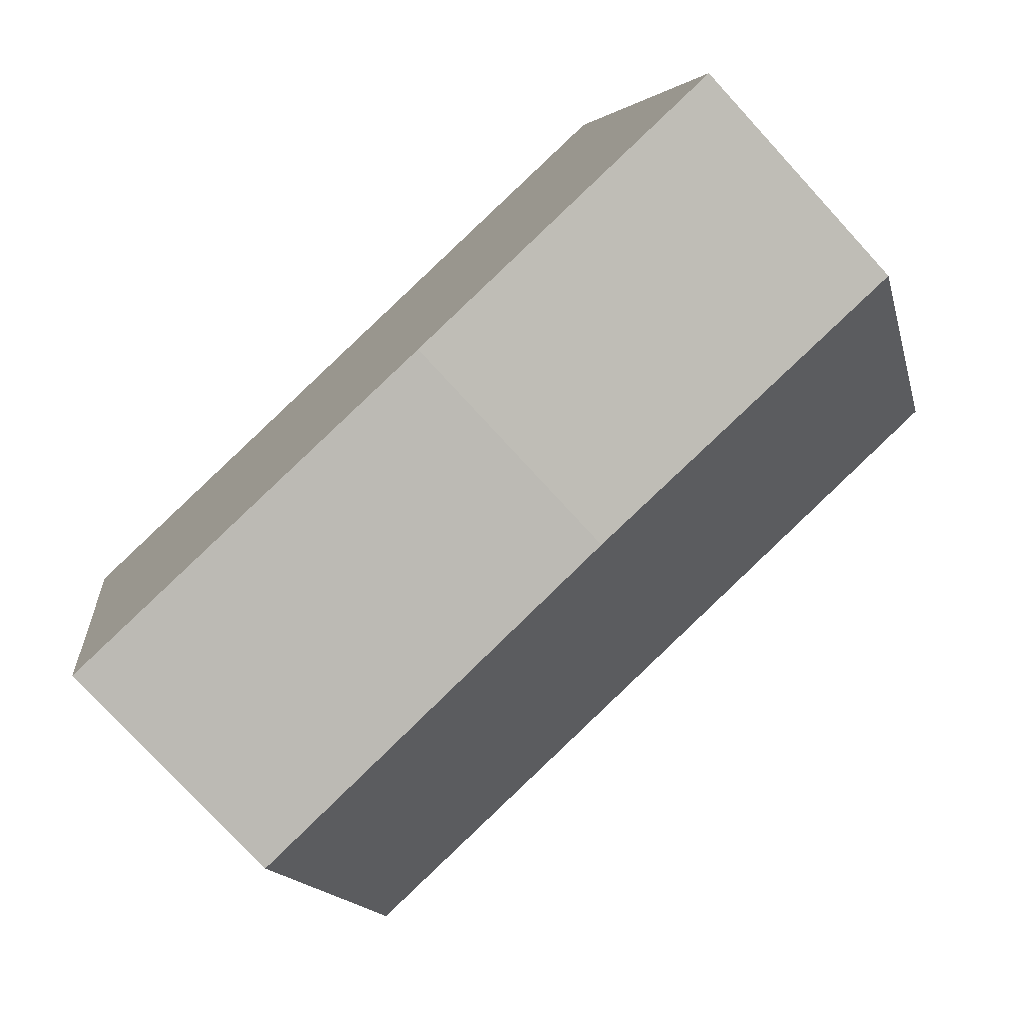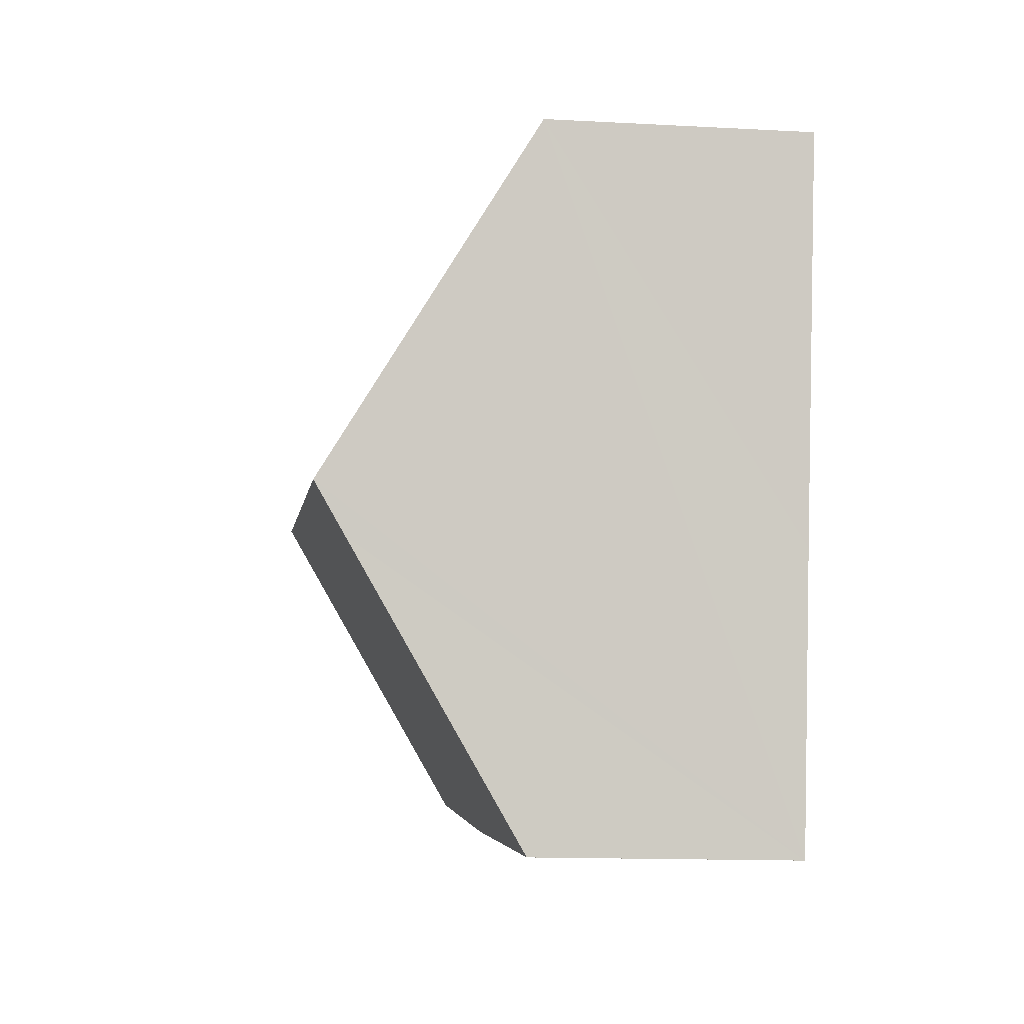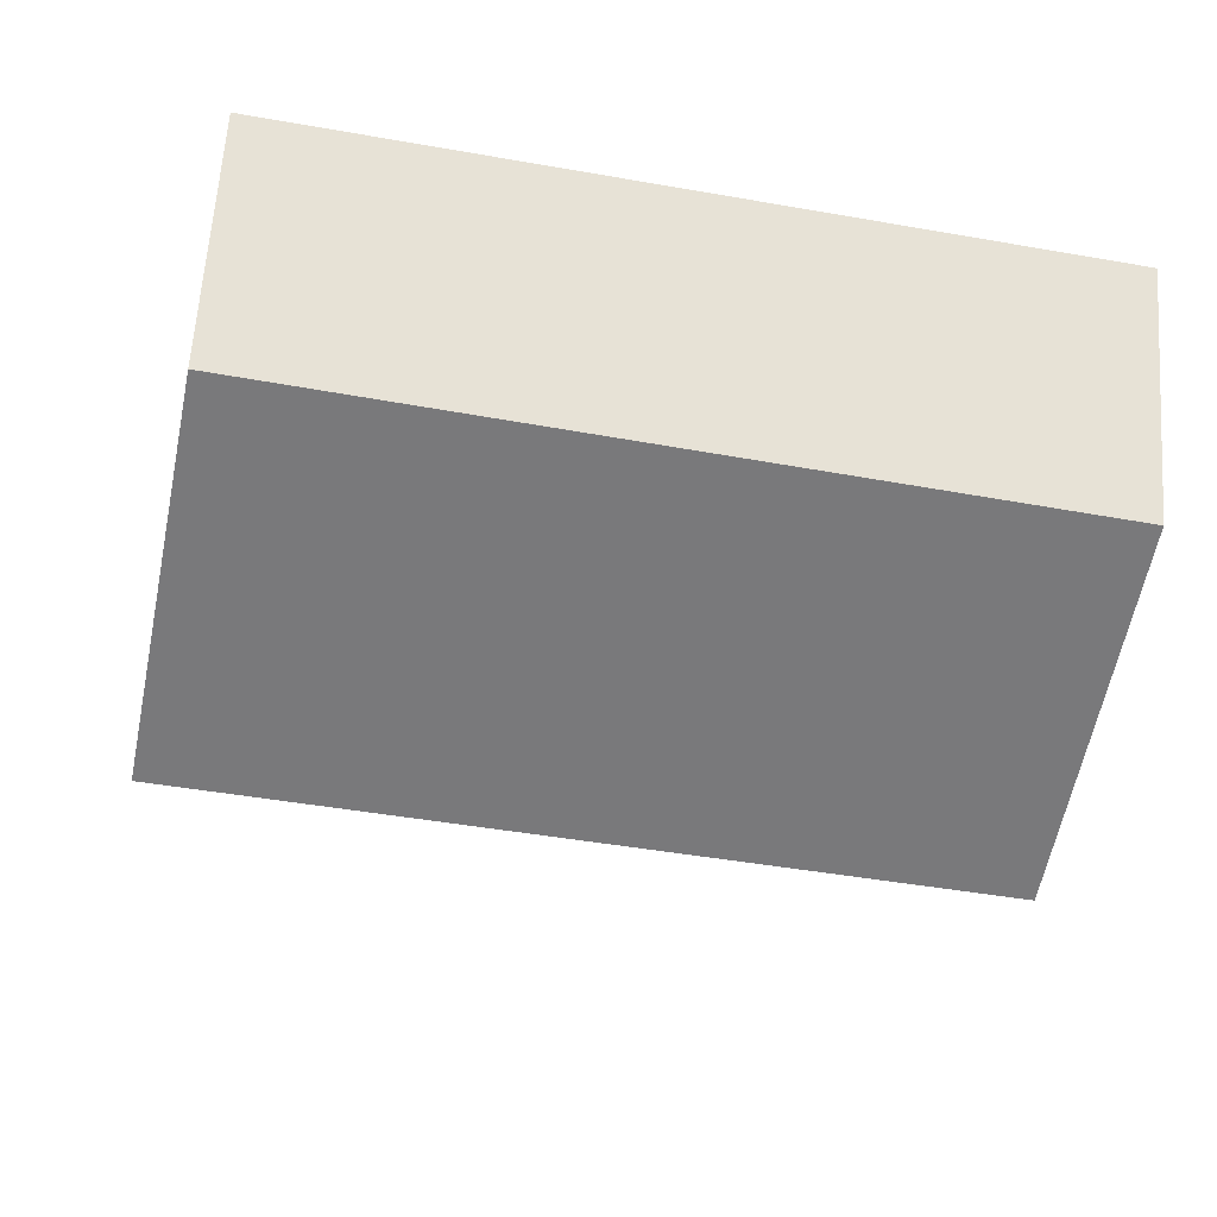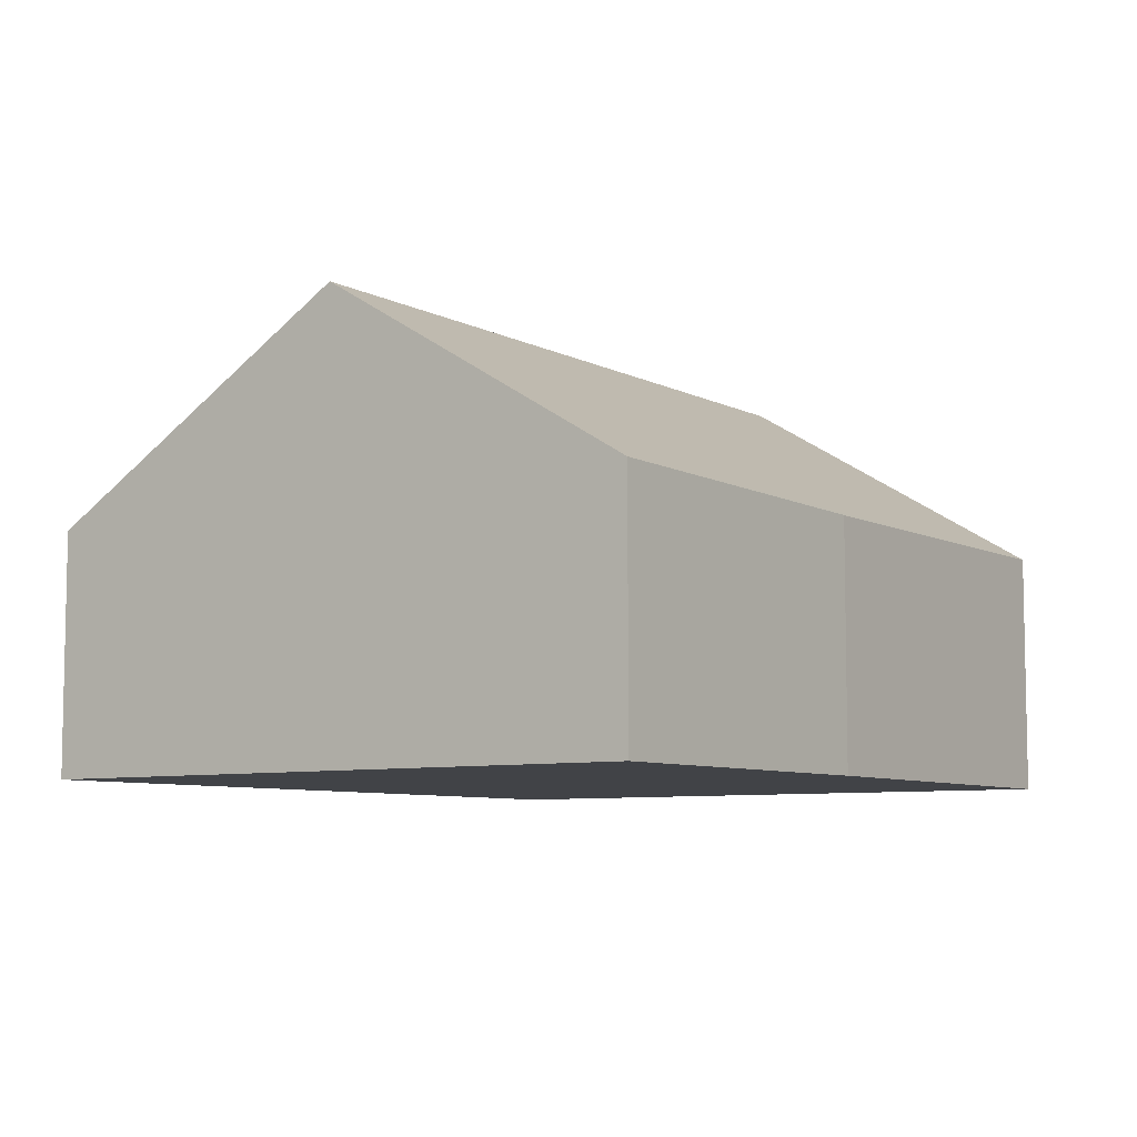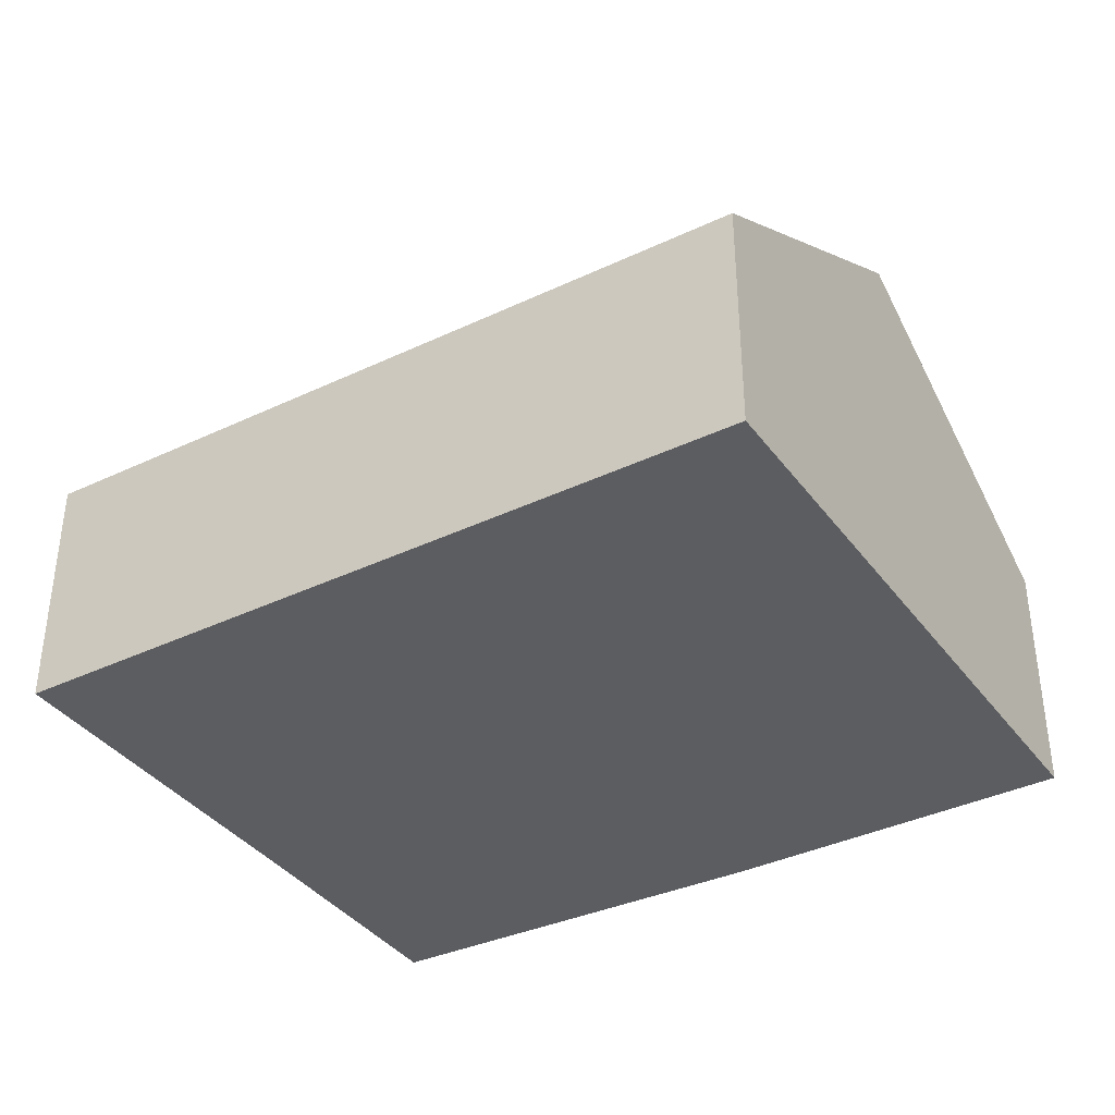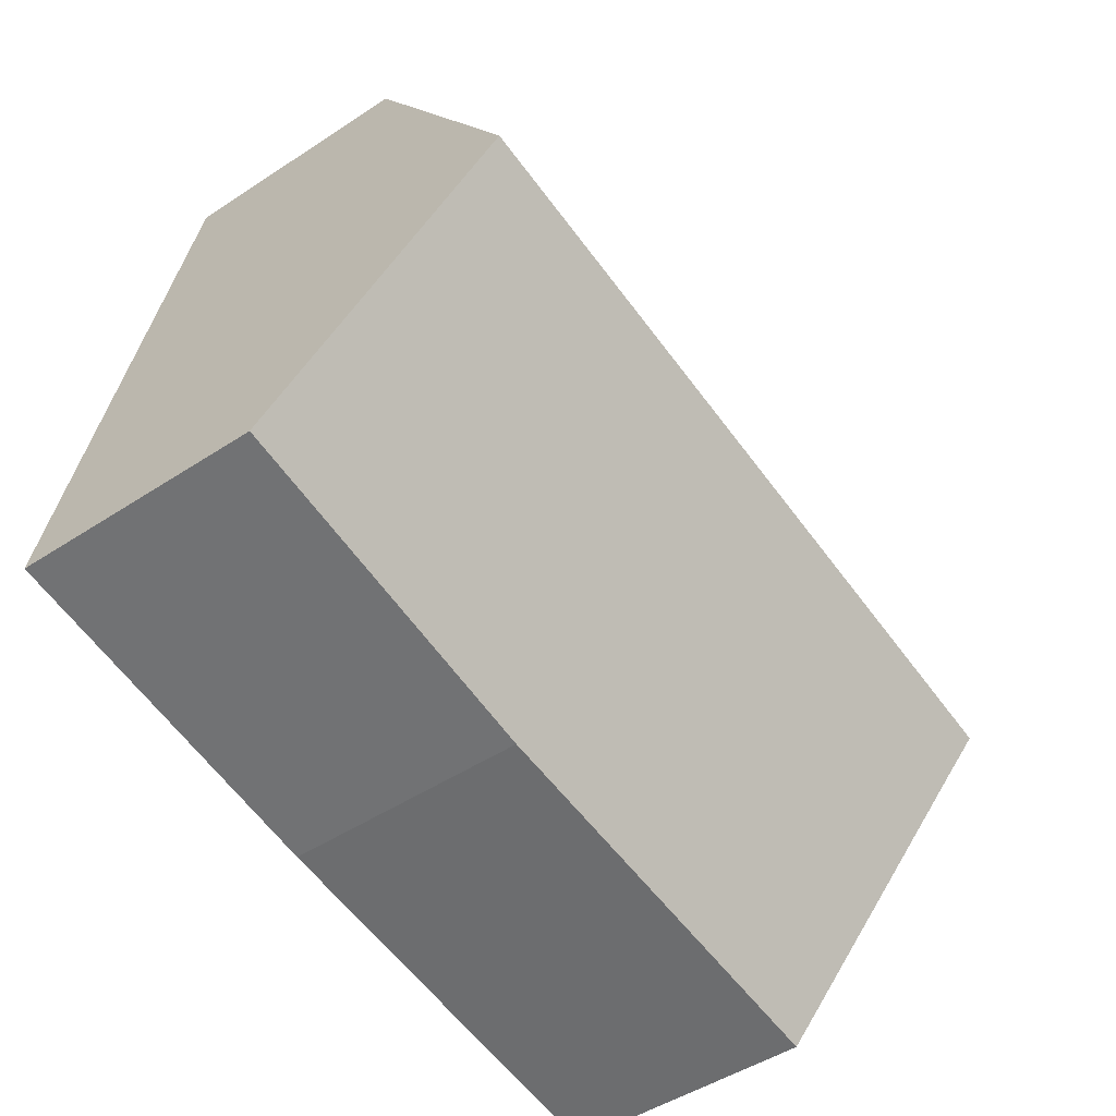
<metadata>
{"format":"obj","ext":"obj","renderer":"f3d","projection":"perspective","resolution":1024,"background":"white","views":[{"elev":-77.1,"azim":42.6,"up":"+Z"},{"elev":-13.9,"azim":-96.9,"up":"+Z"},{"elev":62.6,"azim":-176.0,"up":"+Z"},{"elev":-7.3,"azim":114.6,"up":"+Y"},{"elev":-37.1,"azim":21.1,"up":"+Y"},{"elev":-47.4,"azim":126.7,"up":"+Z"}]}
</metadata>
<code>
v  0.602 4.554 -3.321
v  7.839 2.493 1.451
v  8.496 4.554 -1.934
v  0 2.536 1.553e-16
v  1.176 2.554 -6.617
v  9.133 2.554 -5.219
v  5.488 2.511 -5.933
v  0.691 4.256 -3.813
v  1.176 4.052e-16 -6.617
v  0.691 2.335e-16 -3.813
v  0.602 2.034e-16 -3.321
v  0 0 0
v  7.839 -8.885e-17 1.451
v  8.496 1.184e-16 -1.934
v  9.133 3.196e-16 -5.219
v  5.488 3.633e-16 -5.933
g defaultobject
f 1 2 3
f 2 1 4
f 5 6 7
f 6 5 8
f 6 8 3
f 3 8 1
f 9 8 5
f 8 9 1
f 1 9 4
f 4 9 10
f 4 10 11
f 4 11 12
f 12 2 4
f 2 12 13
f 13 3 2
f 3 13 14
f 3 14 6
f 6 14 15
f 7 9 5
f 9 7 16
f 15 7 6
f 7 15 16
f 16 10 9
f 10 16 11
f 11 16 12
f 12 16 13
f 13 16 15
f 13 15 14

</code>
